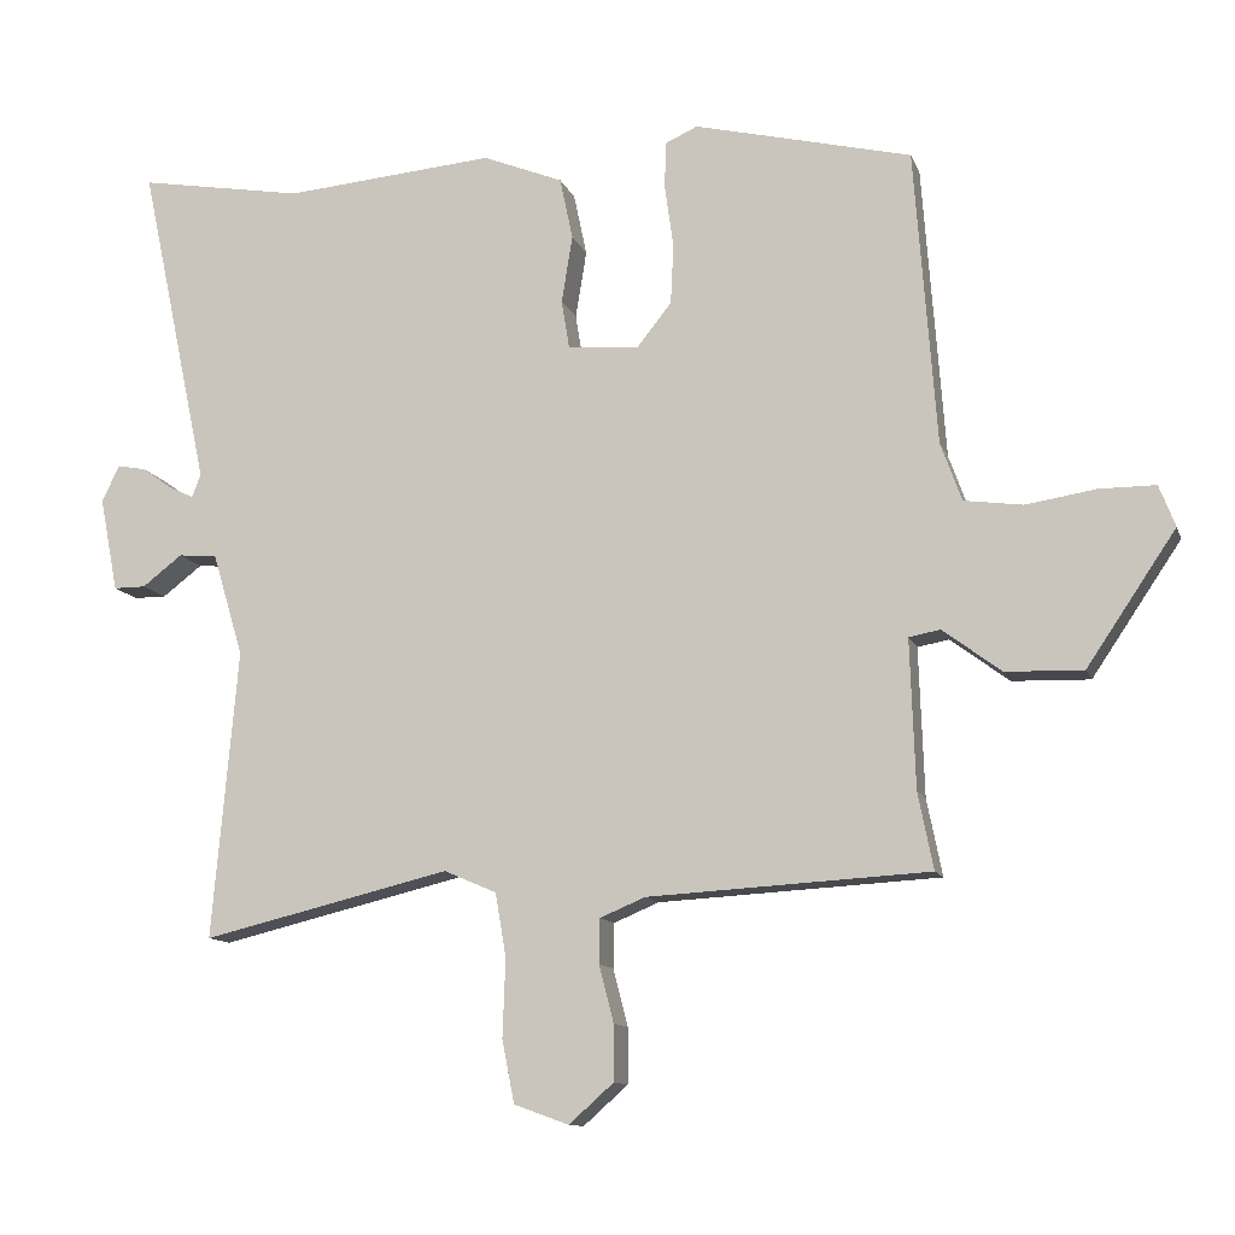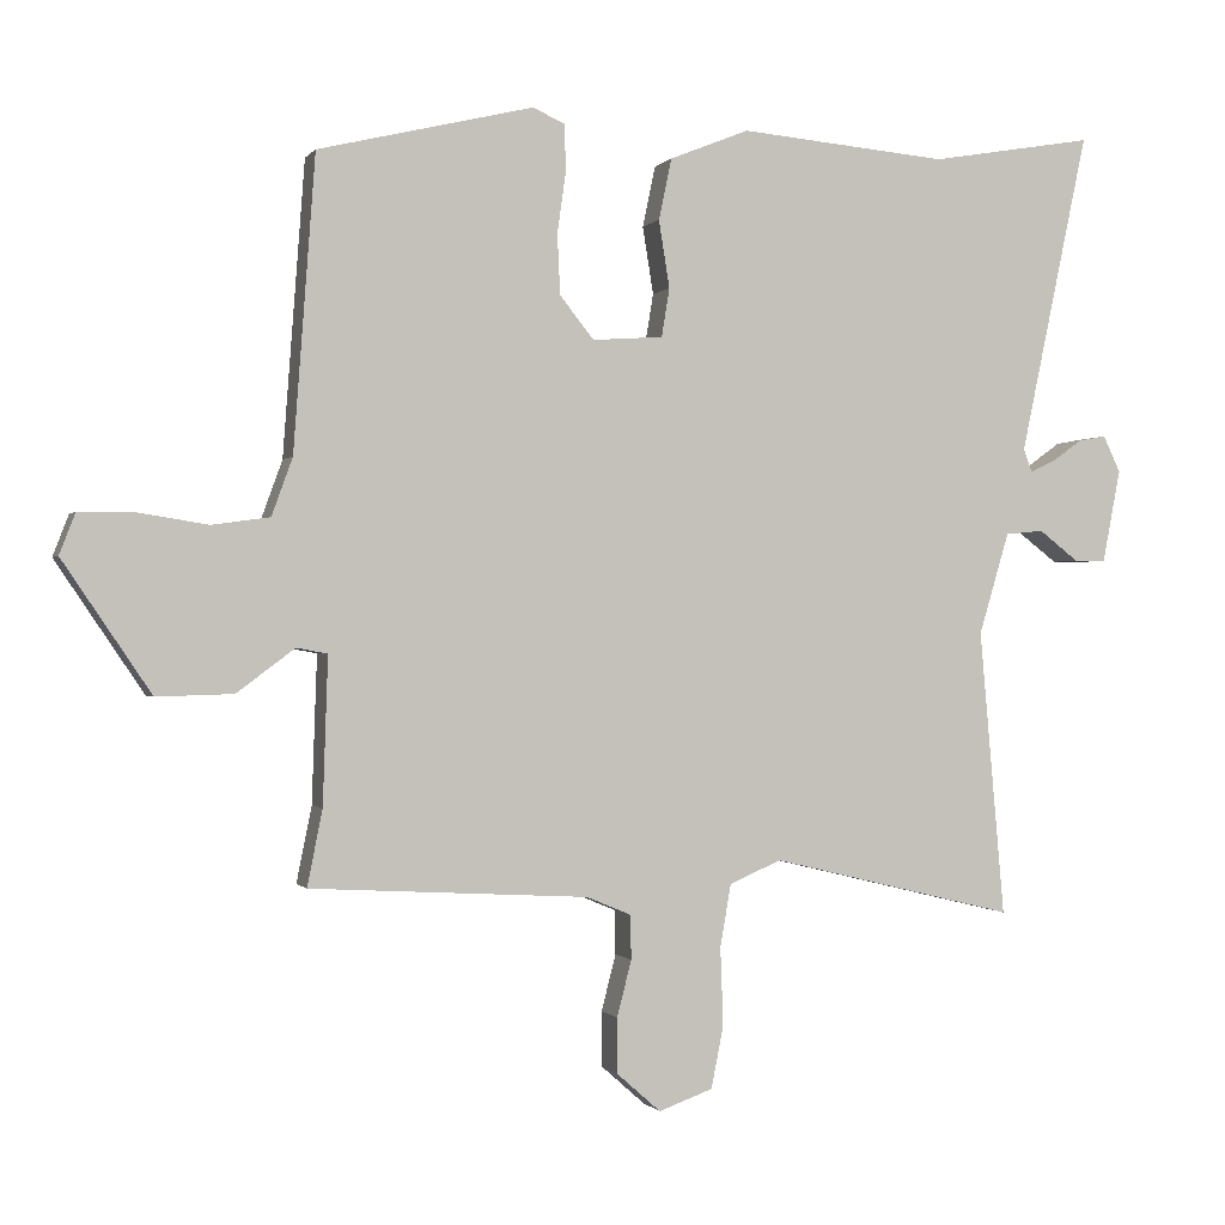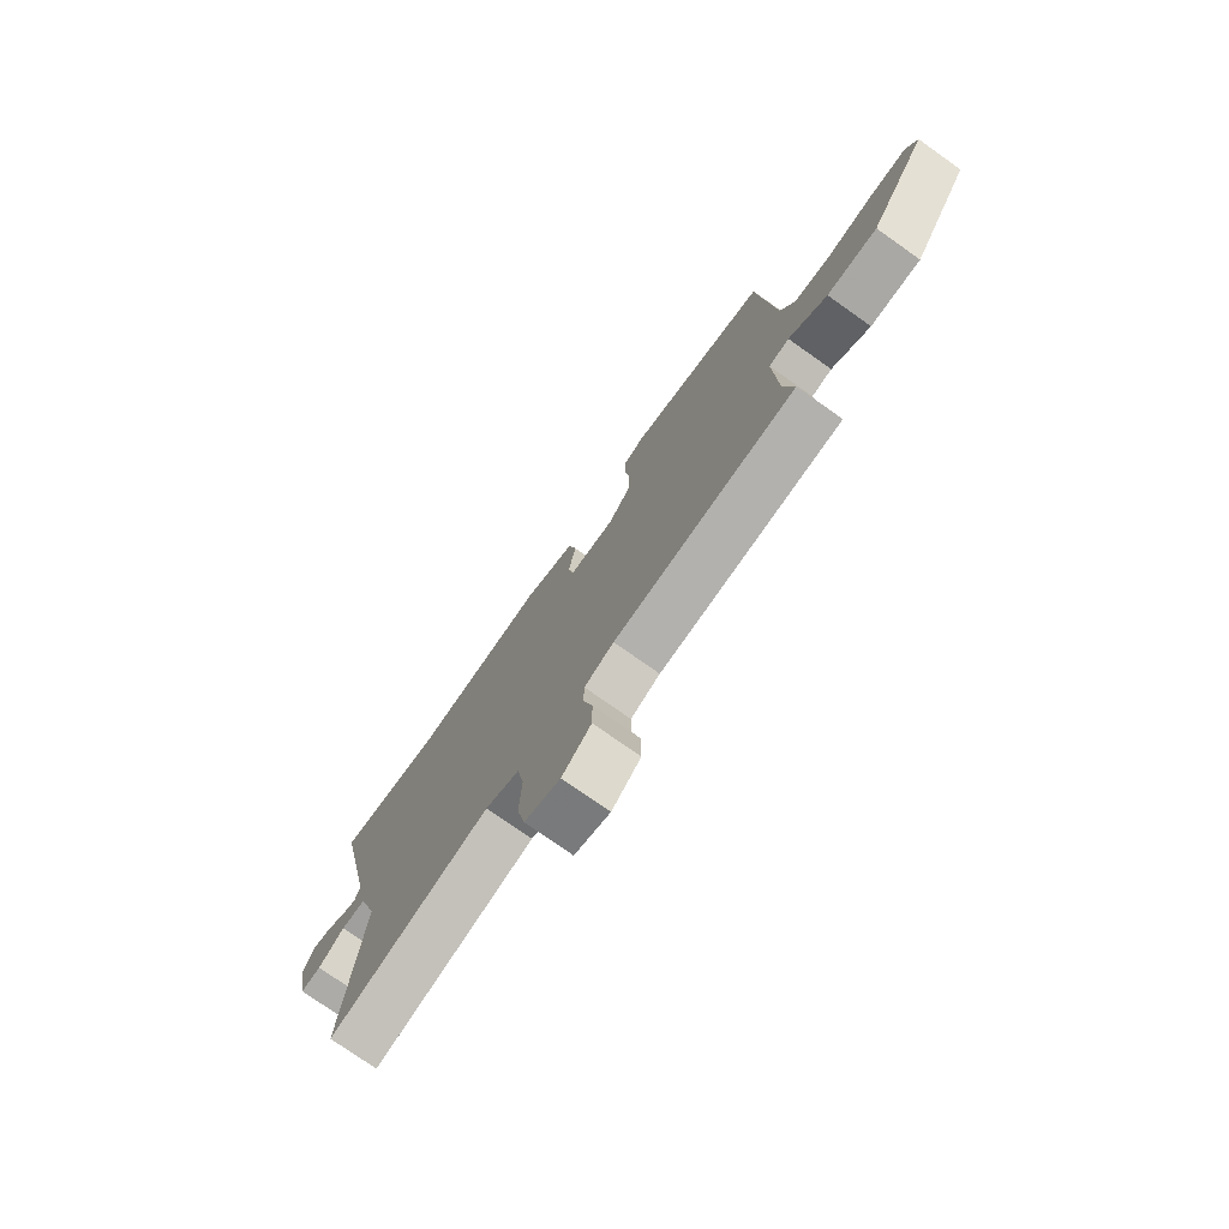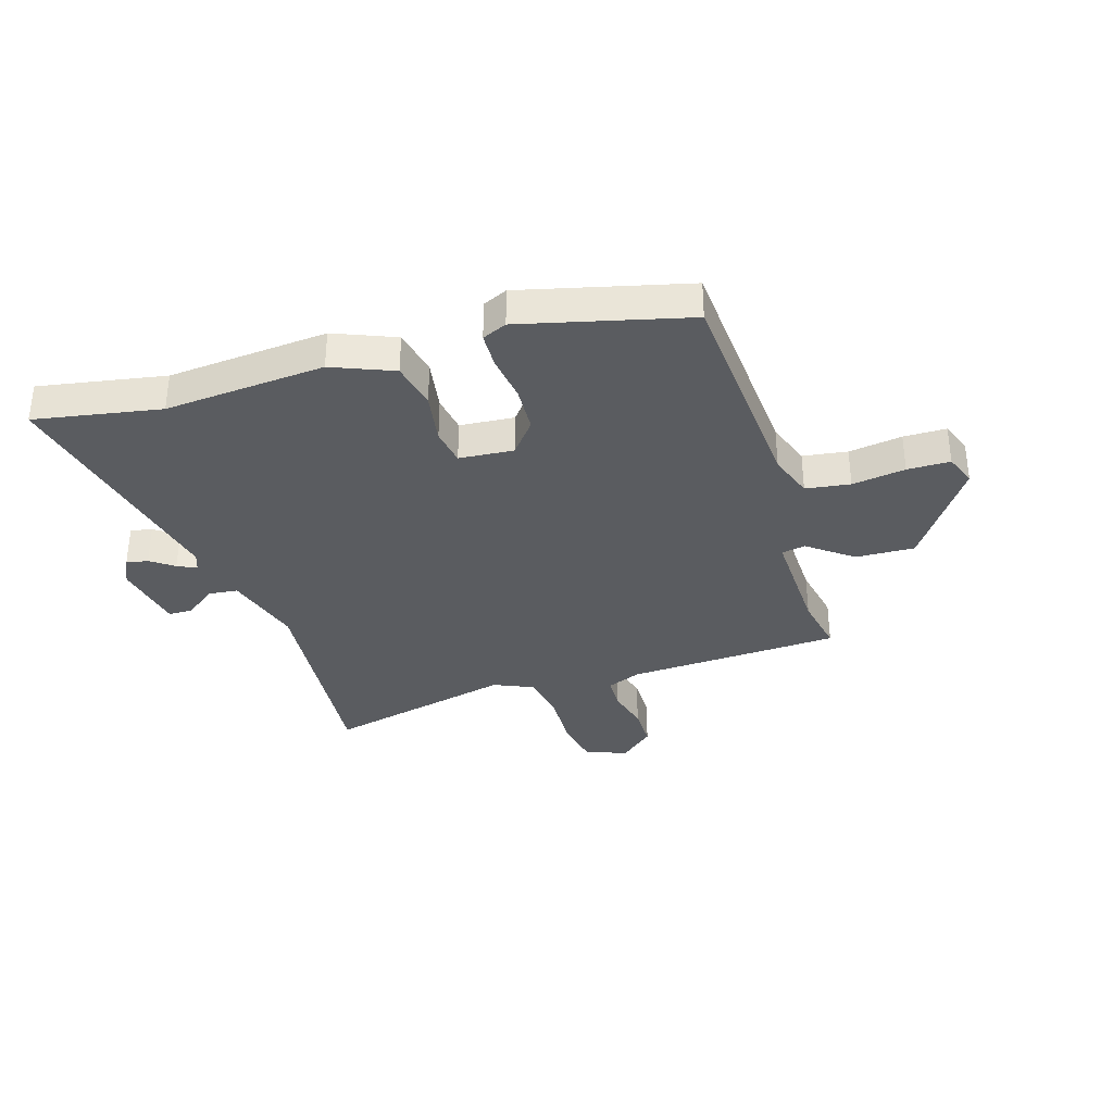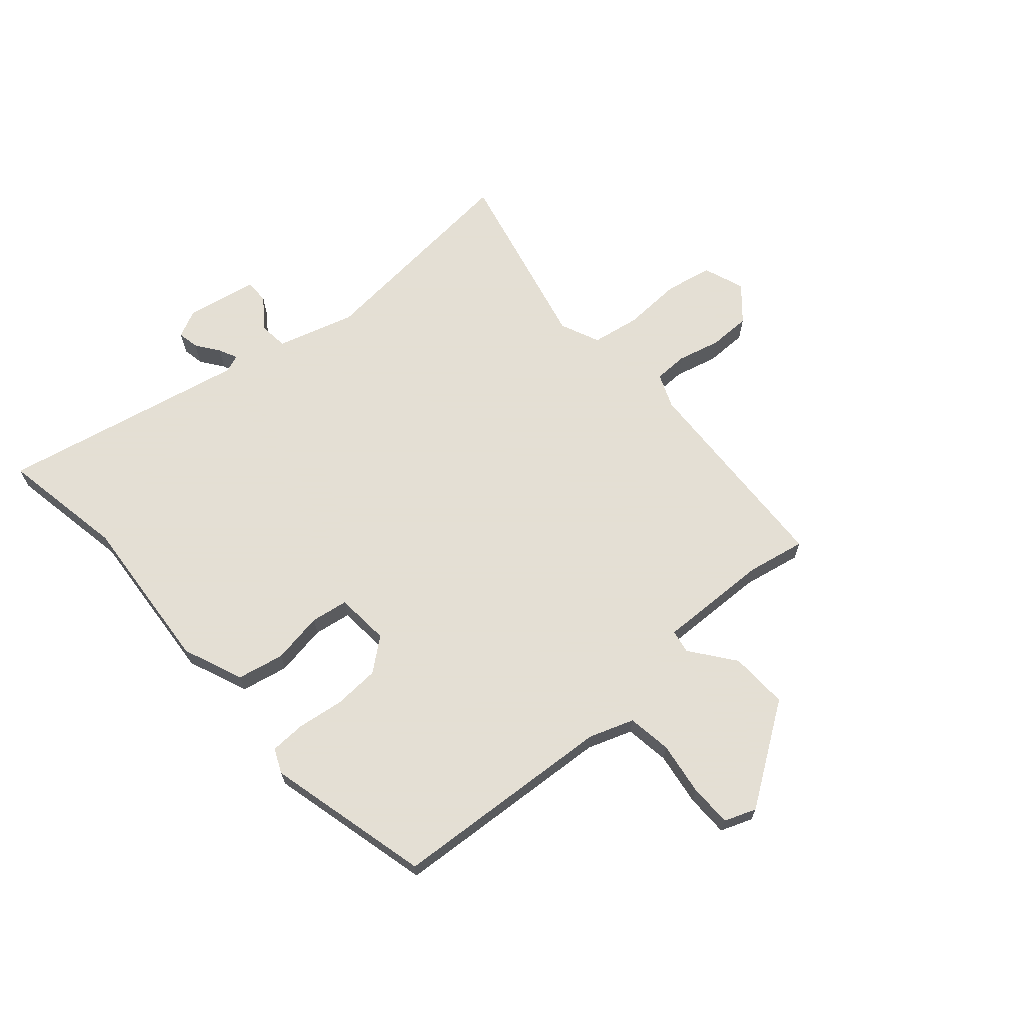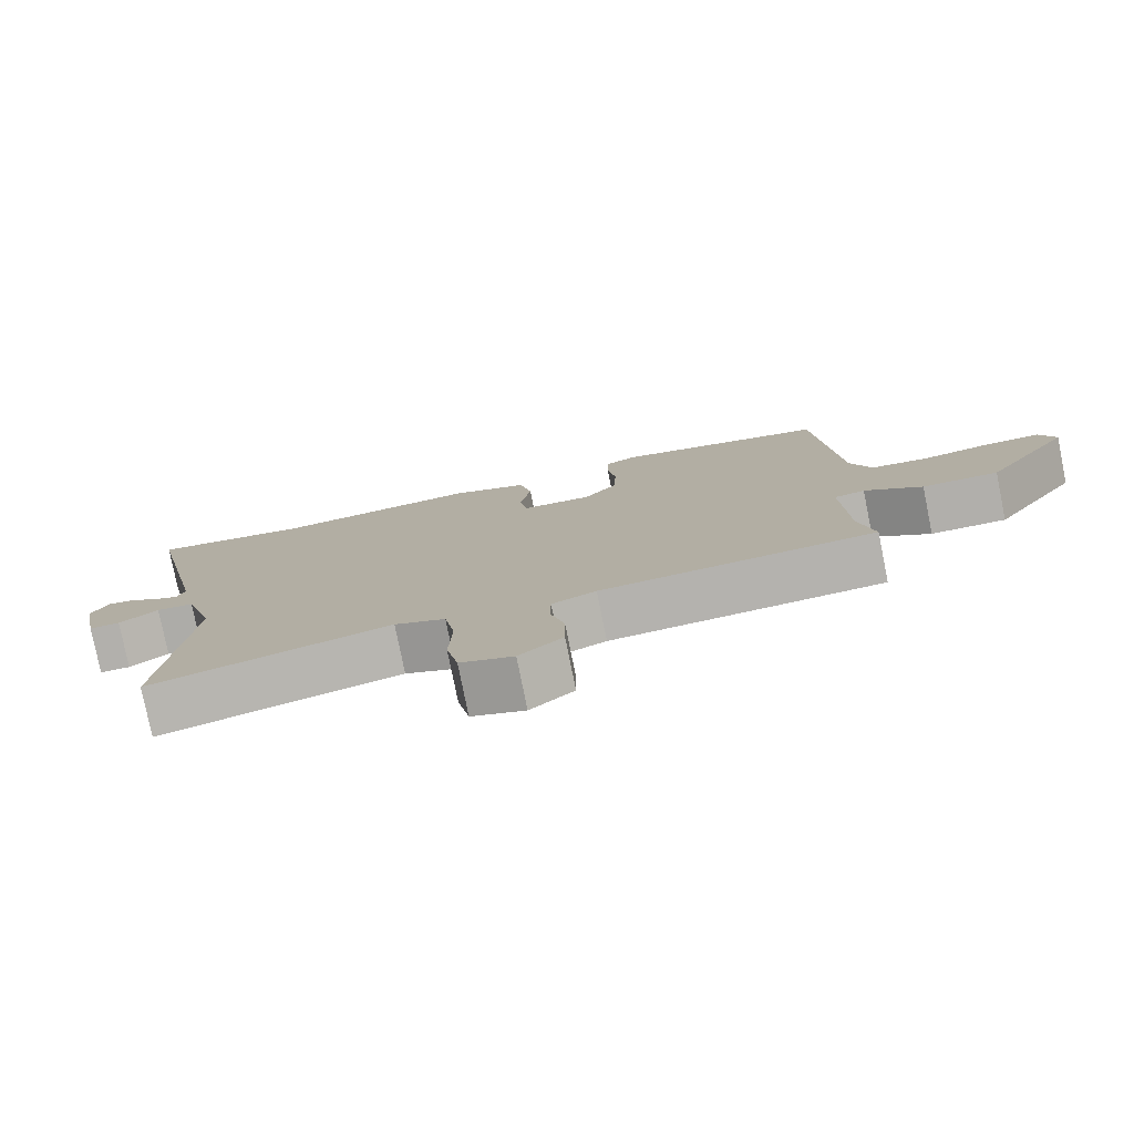
<metadata>
{"format":"obj","ext":"obj","renderer":"f3d","projection":"perspective","resolution":1024,"background":"white","views":[{"elev":-11.6,"azim":15.5,"up":"+Z"},{"elev":-0.4,"azim":162.2,"up":"+Z"},{"elev":-76.3,"azim":54.8,"up":"+Z"},{"elev":-34.4,"azim":16.8,"up":"+Y"},{"elev":66.3,"azim":48.5,"up":"+Y"},{"elev":-78.8,"azim":11.4,"up":"+Z"}]}
</metadata>
<code>
v 0.497 0.07 -0.52
v 0.112 0.07 -0.542
v 0.05 0.07 -0.568
v 0.049 0.07 -0.629
v 0.069 0.07 -0.707
v 0.069 0.07 -0.783
v 0.008 0.07 -0.837
v -0.067 0.07 -0.81
v -0.084 0.07 -0.724
v -0.08 0.07 -0.617
v -0.095 0.07 -0.53
v -0.167 0.07 -0.499
v -0.507 0.07 -0.581
v -0.472 0.07 -0.185
v -0.514 0.07 -0.044
v -0.567 0.07 -0.039
v -0.622 0.07 -0.081
v -0.666 0.07 -0.081
v -0.691 0.07 0.048
v -0.667 0.07 0.098
v -0.628 0.07 0.091
v -0.586 0.07 0.061
v -0.552 0.07 0.045
v -0.54 0.07 0.077
v -0.635 0.07 0.523
v -0.408 0.07 0.484
v -0.119 0.07 0.509
v -0.009 0.07 0.465
v 0.009 0.07 0.38
v -0.006 0.07 0.287
v 0.005 0.07 0.22
v 0.103 0.07 0.213
v 0.15 0.07 0.272
v 0.154 0.07 0.355
v 0.142 0.07 0.44
v 0.144 0.07 0.504
v 0.188 0.07 0.524
v 0.486 0.07 0.452
v 0.516 0.07 0.047
v 0.545 0.07 -0.033
v 0.625 0.07 -0.044
v 0.721 0.07 -0.029
v 0.798 0.07 -0.029
v 0.82 0.07 -0.086
v 0.698 0.07 -0.267
v 0.592 0.07 -0.264
v 0.512 0.07 -0.204
v 0.469 0.07 -0.212
v 0.476 0.07 -0.415
v 0.497 0 -0.52
v 0.112 0 -0.542
v 0.05 0 -0.568
v 0.049 0 -0.629
v 0.069 0 -0.707
v 0.069 0 -0.783
v 0.008 0 -0.837
v -0.067 0 -0.81
v -0.084 0 -0.724
v -0.08 0 -0.617
v -0.095 0 -0.53
v -0.167 0 -0.499
v -0.507 0 -0.581
v -0.472 0 -0.185
v -0.514 0 -0.044
v -0.567 0 -0.039
v -0.622 0 -0.081
v -0.666 0 -0.081
v -0.691 0 0.048
v -0.667 0 0.098
v -0.628 0 0.091
v -0.586 0 0.061
v -0.552 0 0.045
v -0.54 0 0.077
v -0.635 0 0.523
v -0.408 0 0.484
v -0.119 0 0.509
v -0.009 0 0.465
v 0.009 0 0.38
v -0.006 0 0.287
v 0.005 0 0.22
v 0.103 0 0.213
v 0.15 0 0.272
v 0.154 0 0.355
v 0.142 0 0.44
v 0.144 0 0.504
v 0.188 0 0.524
v 0.486 0 0.452
v 0.516 0 0.047
v 0.545 0 -0.033
v 0.625 0 -0.044
v 0.721 0 -0.029
v 0.798 0 -0.029
v 0.82 0 -0.086
v 0.698 0 -0.267
v 0.592 0 -0.264
v 0.512 0 -0.204
v 0.469 0 -0.212
v 0.476 0 -0.415
f 44 45 46 47
f 44 47 48
f 41 42 43 44
f 40 41 44 48
f 39 40 48
f 38 39 48
f 37 38 48
f 34 35 36 37
f 33 34 37 48
f 32 33 48 49
f 27 28 29 30
f 26 27 30 31
f 24 25 26 31
f 23 24 31 32
f 19 20 21 22
f 19 22 23
f 16 17 18 19
f 15 16 19 23
f 12 13 14
f 11 12 14 15
f 7 8 9 10
f 7 10 11
f 4 5 6 7
f 3 4 7 11
f 2 3 11 15
f 15 23 32 49
f 1 2 15 49
f 96 95 94 93
f 97 96 93
f 93 92 91 90
f 97 93 90 89
f 97 89 88
f 97 88 87
f 97 87 86
f 86 85 84 83
f 97 86 83 82
f 98 97 82 81
f 79 78 77 76
f 80 79 76 75
f 80 75 74 73
f 81 80 73 72
f 71 70 69 68
f 72 71 68
f 68 67 66 65
f 72 68 65 64
f 63 62 61
f 64 63 61 60
f 59 58 57 56
f 60 59 56
f 56 55 54 53
f 60 56 53 52
f 64 60 52 51
f 98 81 72 64
f 98 64 51 50
f 1 50 51 2
f 2 51 52 3
f 3 52 53 4
f 4 53 54 5
f 5 54 55 6
f 6 55 56 7
f 7 56 57 8
f 8 57 58 9
f 9 58 59 10
f 10 59 60 11
f 11 60 61 12
f 12 61 62 13
f 13 62 63 14
f 14 63 64 15
f 15 64 65 16
f 16 65 66 17
f 17 66 67 18
f 18 67 68 19
f 19 68 69 20
f 20 69 70 21
f 21 70 71 22
f 22 71 72 23
f 23 72 73 24
f 24 73 74 25
f 25 74 75 26
f 26 75 76 27
f 27 76 77 28
f 28 77 78 29
f 29 78 79 30
f 30 79 80 31
f 31 80 81 32
f 32 81 82 33
f 33 82 83 34
f 34 83 84 35
f 35 84 85 36
f 36 85 86 37
f 37 86 87 38
f 38 87 88 39
f 39 88 89 40
f 40 89 90 41
f 41 90 91 42
f 42 91 92 43
f 43 92 93 44
f 44 93 94 45
f 45 94 95 46
f 46 95 96 47
f 47 96 97 48
f 48 97 98 49
f 49 98 50 1

</code>
